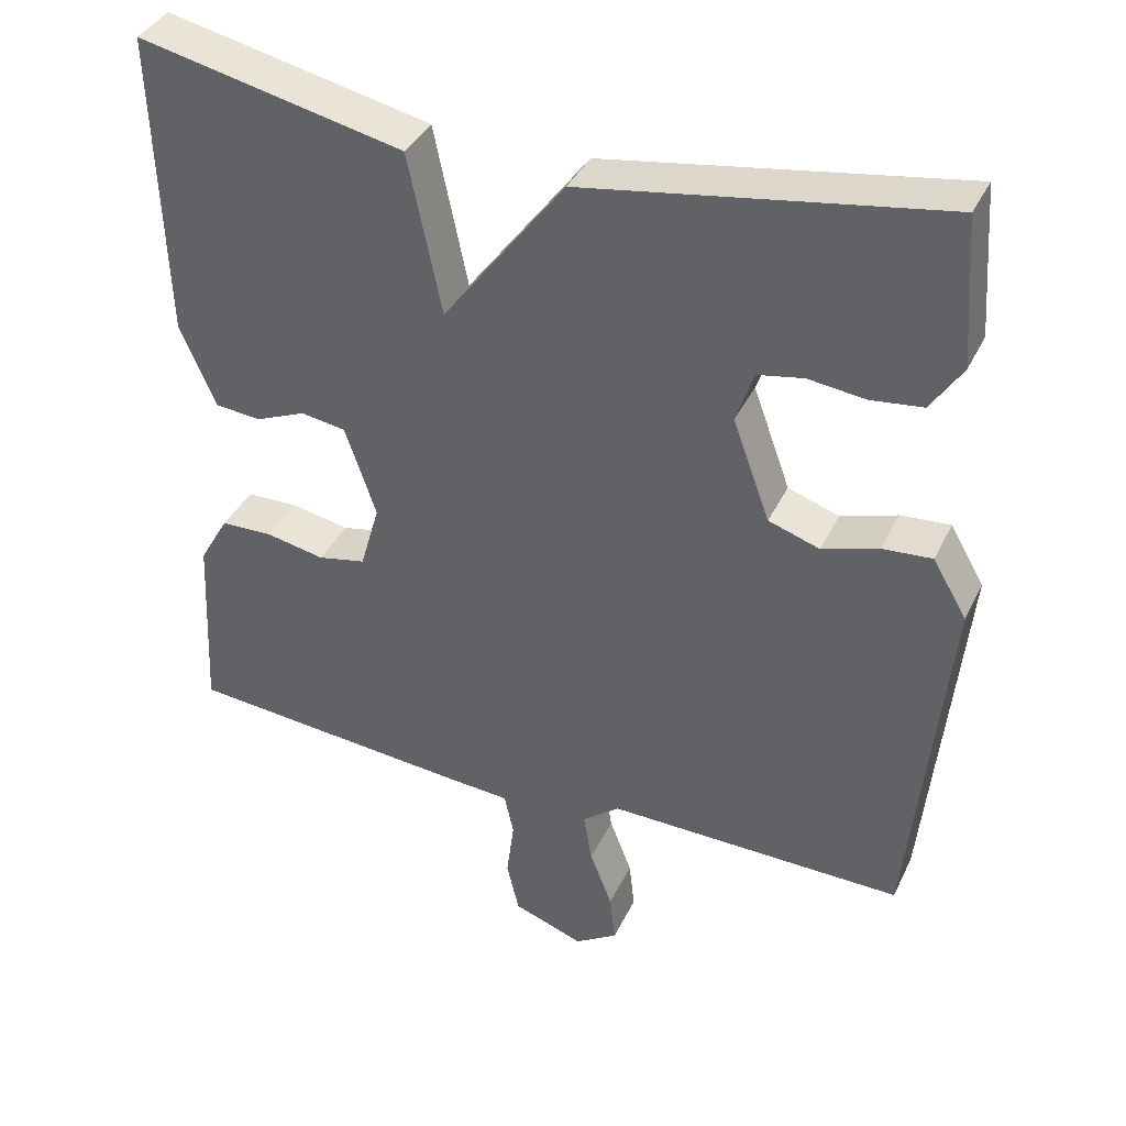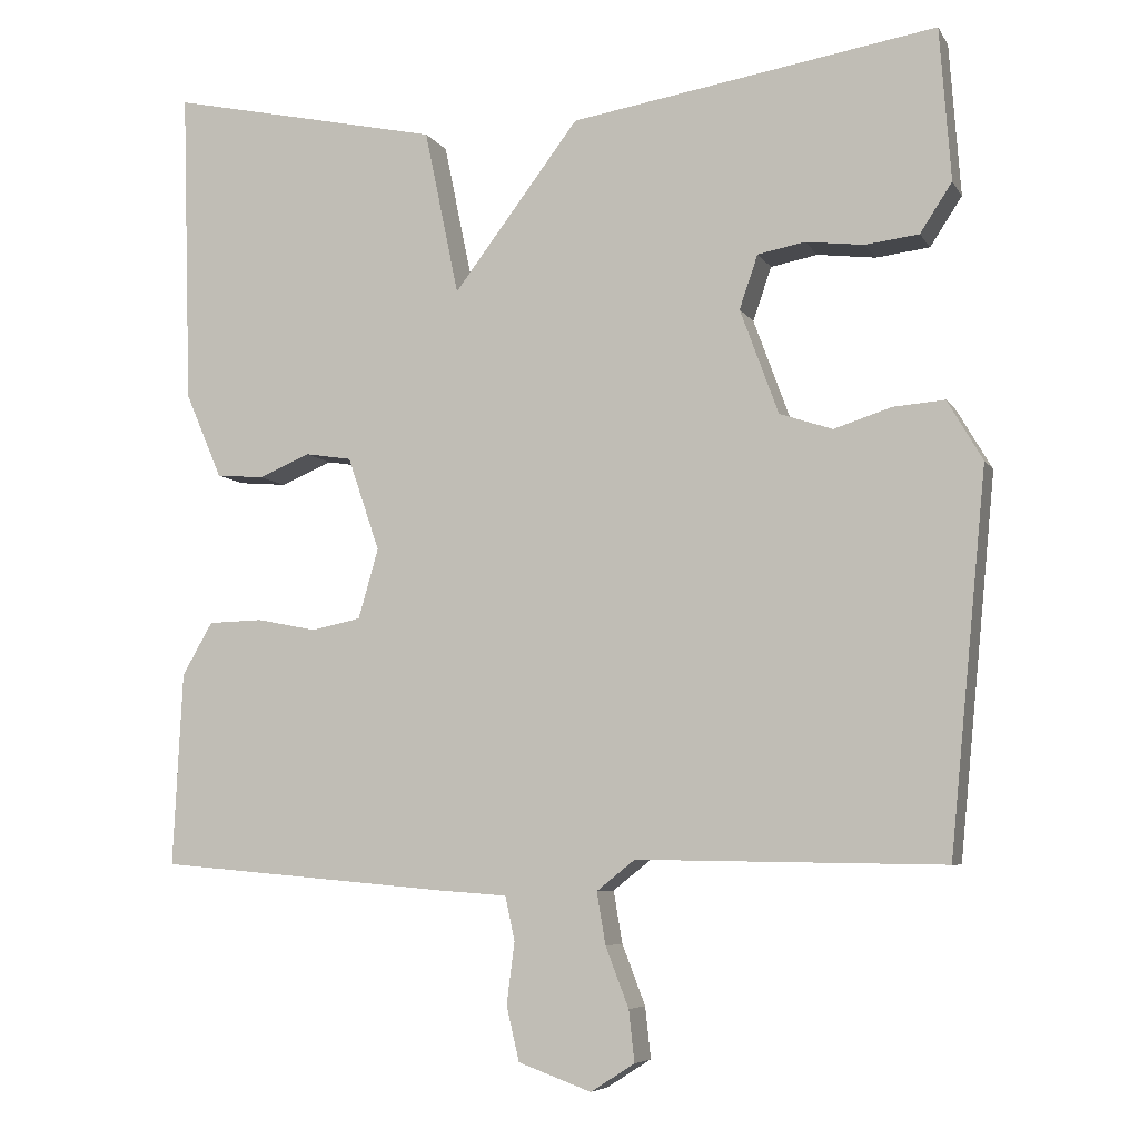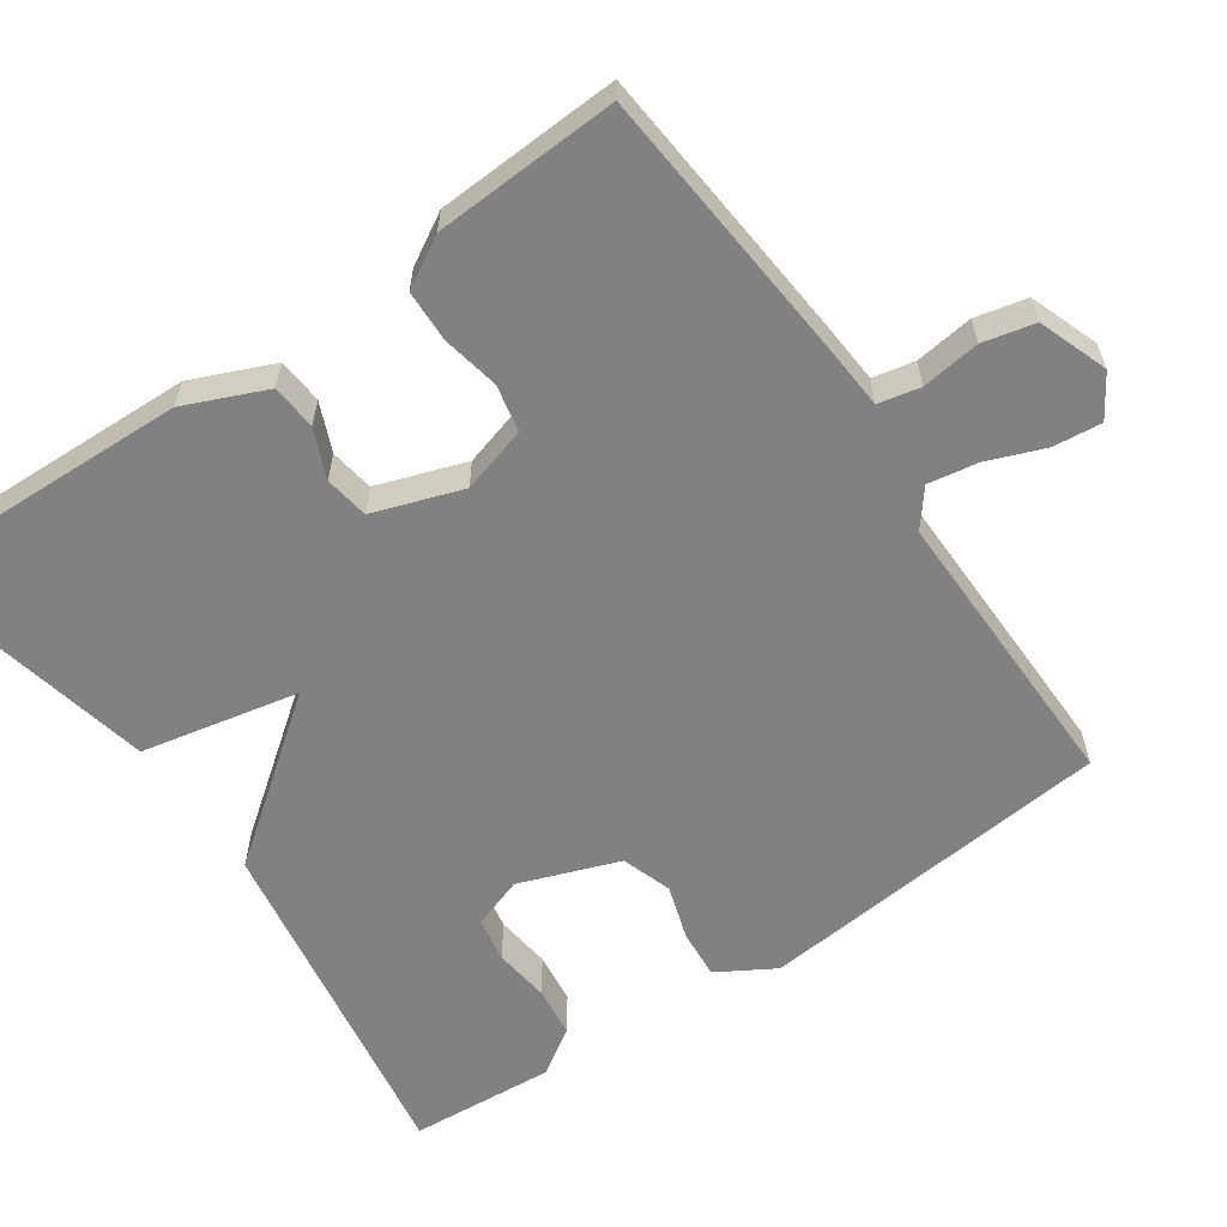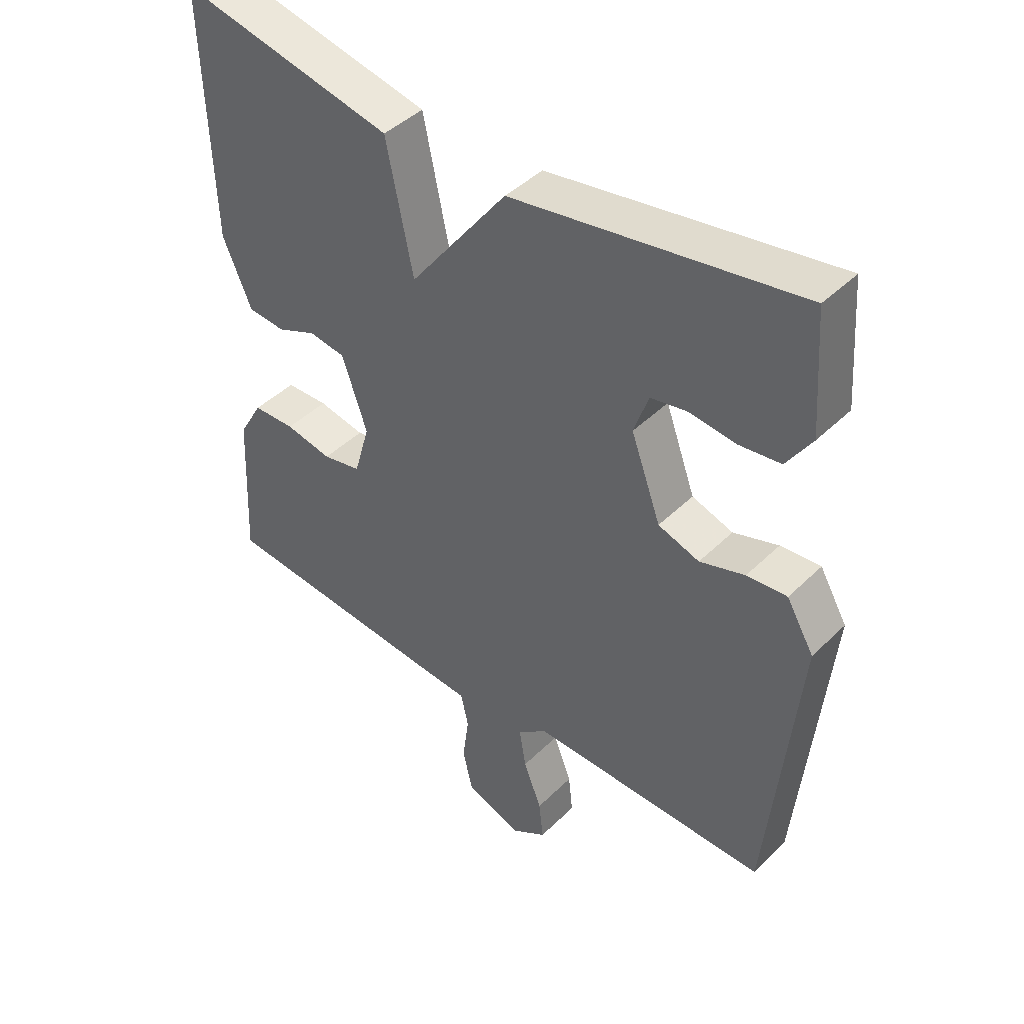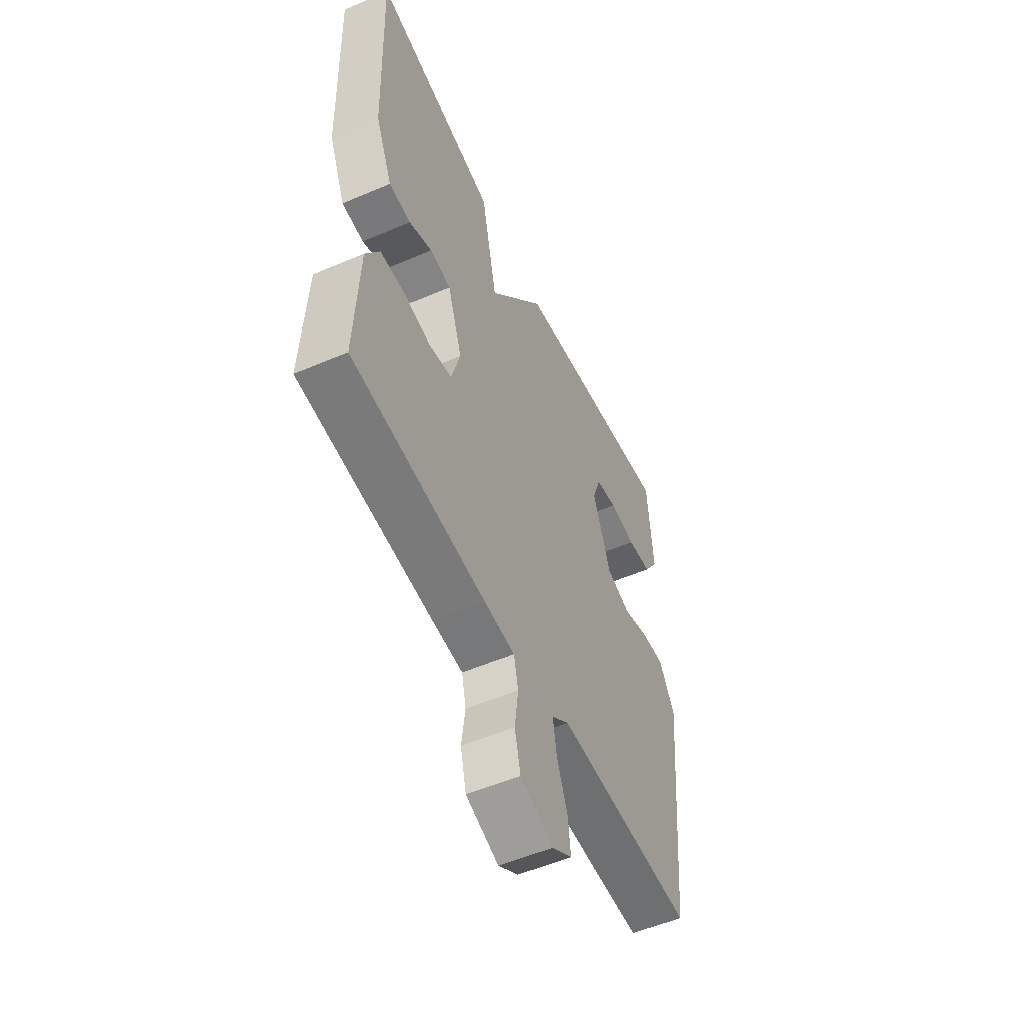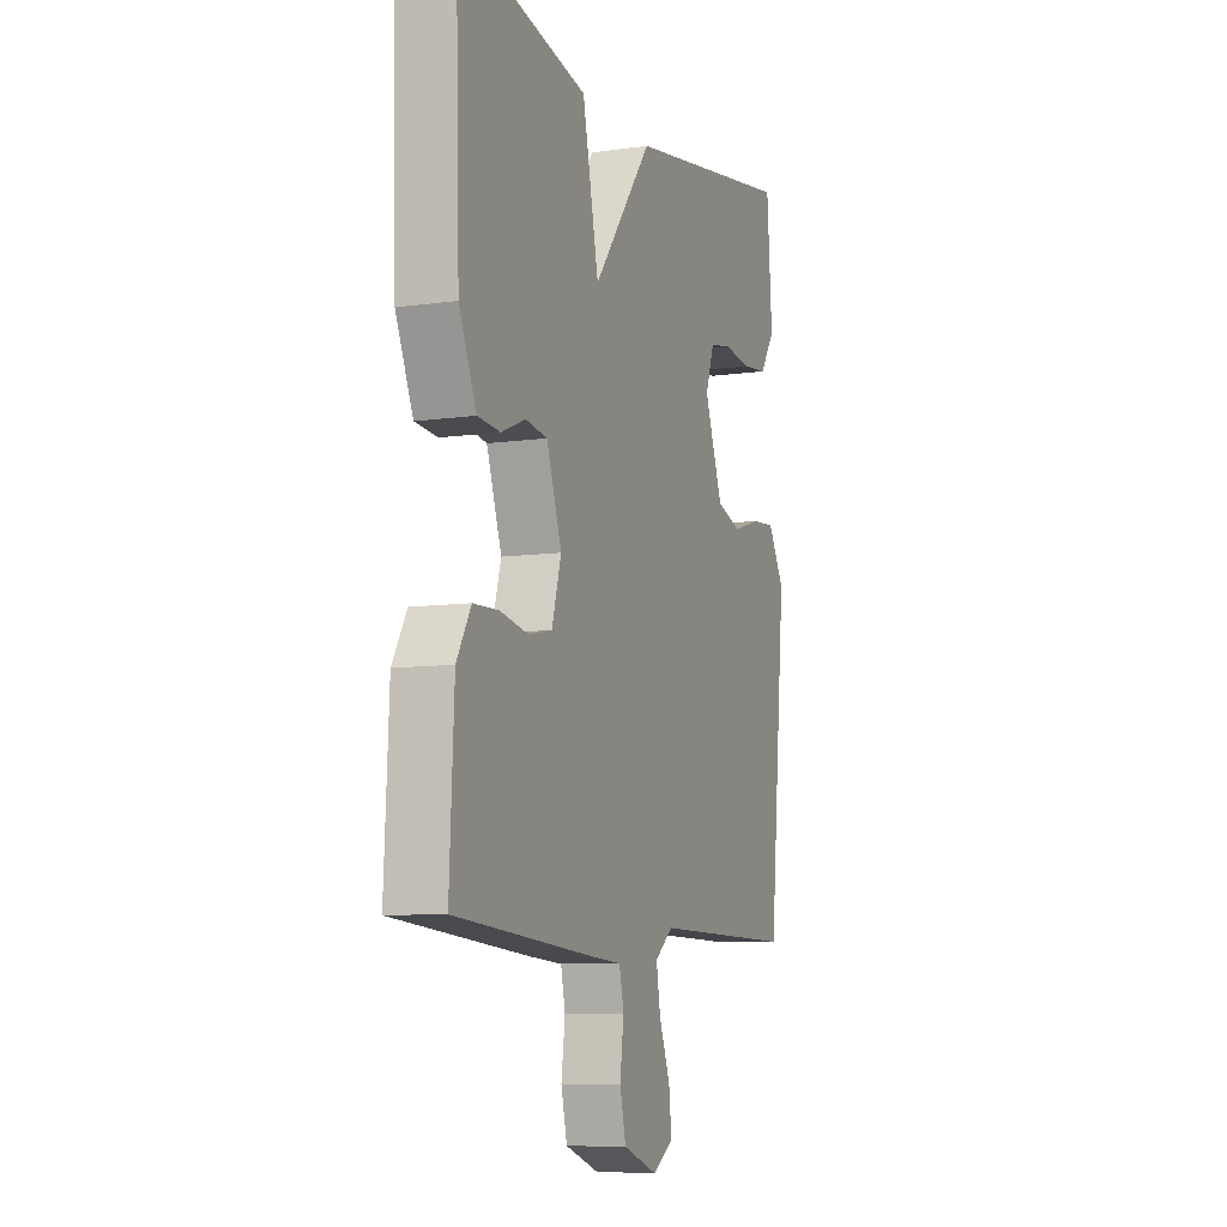
<metadata>
{"format":"obj","ext":"obj","renderer":"f3d","projection":"perspective","resolution":1024,"background":"white","views":[{"elev":38.1,"azim":-156.4,"up":"+Z"},{"elev":-6.4,"azim":-162.0,"up":"+Z"},{"elev":-60.5,"azim":124.6,"up":"+Y"},{"elev":43.5,"azim":-138.8,"up":"+Z"},{"elev":-53.8,"azim":114.5,"up":"+Z"},{"elev":-8.4,"azim":111.4,"up":"+Z"}]}
</metadata>
<code>
v -0.5 0.07 0.5
v -0.042 0.07 0.426
v 0.115 0.07 0.219
v 0.158 0.07 0.426
v 0.5 0.07 0.5
v 0.488 0.07 0.106
v 0.442 0.07 -0.001
v 0.382 0.07 -0.006
v 0.318 0.07 0.021
v 0.26 0.07 0.012
v 0.22 0.07 -0.105
v 0.245 0.07 -0.192
v 0.307 0.07 -0.205
v 0.382 0.07 -0.19
v 0.45 0.07 -0.192
v 0.488 0.07 -0.258
v 0.5 0.07 -0.5
v 0.132 0.07 -0.532
v 0.048 0.07 -0.538
v 0.036 0.07 -0.593
v 0.046 0.07 -0.67
v 0.03 0.07 -0.738
v -0.061 0.07 -0.771
v -0.116 0.07 -0.736
v -0.109 0.07 -0.672
v -0.08 0.07 -0.597
v -0.069 0.07 -0.532
v -0.117 0.07 -0.494
v -0.5 0.07 -0.5
v -0.546 0.07 -0.029
v -0.502 0.07 0.046
v -0.438 0.07 0.041
v -0.366 0.07 0.018
v -0.3 0.07 0.04
v -0.252 0.07 0.171
v -0.275 0.07 0.238
v -0.334 0.07 0.249
v -0.407 0.07 0.24
v -0.474 0.07 0.248
v -0.514 0.07 0.309
v -0.5 0 0.5
v -0.042 0 0.426
v 0.115 0 0.219
v 0.158 0 0.426
v 0.5 0 0.5
v 0.488 0 0.106
v 0.442 0 -0.001
v 0.382 0 -0.006
v 0.318 0 0.021
v 0.26 0 0.012
v 0.22 0 -0.105
v 0.245 0 -0.192
v 0.307 0 -0.205
v 0.382 0 -0.19
v 0.45 0 -0.192
v 0.488 0 -0.258
v 0.5 0 -0.5
v 0.132 0 -0.532
v 0.048 0 -0.538
v 0.036 0 -0.593
v 0.046 0 -0.67
v 0.03 0 -0.738
v -0.061 0 -0.771
v -0.116 0 -0.736
v -0.109 0 -0.672
v -0.08 0 -0.597
v -0.069 0 -0.532
v -0.117 0 -0.494
v -0.5 0 -0.5
v -0.546 0 -0.029
v -0.502 0 0.046
v -0.438 0 0.041
v -0.366 0 0.018
v -0.3 0 0.04
v -0.252 0 0.171
v -0.275 0 0.238
v -0.334 0 0.249
v -0.407 0 0.24
v -0.474 0 0.248
v -0.514 0 0.309
f 40 1 2
f 39 40 2
f 38 39 2
f 37 38 2
f 36 37 2 3
f 35 36 3
f 34 35 3
f 31 32 33
f 30 31 33
f 29 30 33
f 28 29 33
f 27 28 33 34
f 24 25 26
f 23 24 26
f 22 23 26
f 21 22 26
f 20 21 26
f 19 20 26 27
f 18 19 27
f 17 18 27
f 16 17 27
f 15 16 27
f 14 15 27
f 13 14 27
f 12 13 27
f 27 34 3
f 12 27 3
f 11 12 3
f 7 8 9
f 6 7 9
f 5 6 9
f 4 5 9
f 3 4 9
f 3 9 10
f 3 10 11
f 42 41 80
f 42 80 79
f 42 79 78
f 42 78 77
f 43 42 77 76
f 43 76 75
f 43 75 74
f 73 72 71
f 73 71 70
f 73 70 69
f 73 69 68
f 74 73 68 67
f 66 65 64
f 66 64 63
f 66 63 62
f 66 62 61
f 66 61 60
f 67 66 60 59
f 67 59 58
f 67 58 57
f 67 57 56
f 67 56 55
f 67 55 54
f 67 54 53
f 67 53 52
f 43 74 67
f 43 67 52
f 43 52 51
f 49 48 47
f 49 47 46
f 49 46 45
f 49 45 44
f 49 44 43
f 50 49 43
f 51 50 43
f 1 41 42 2
f 2 42 43 3
f 3 43 44 4
f 4 44 45 5
f 5 45 46 6
f 6 46 47 7
f 7 47 48 8
f 8 48 49 9
f 9 49 50 10
f 10 50 51 11
f 11 51 52 12
f 12 52 53 13
f 13 53 54 14
f 14 54 55 15
f 15 55 56 16
f 16 56 57 17
f 17 57 58 18
f 18 58 59 19
f 19 59 60 20
f 20 60 61 21
f 21 61 62 22
f 22 62 63 23
f 23 63 64 24
f 24 64 65 25
f 25 65 66 26
f 26 66 67 27
f 27 67 68 28
f 28 68 69 29
f 29 69 70 30
f 30 70 71 31
f 31 71 72 32
f 32 72 73 33
f 33 73 74 34
f 34 74 75 35
f 35 75 76 36
f 36 76 77 37
f 37 77 78 38
f 38 78 79 39
f 39 79 80 40
f 40 80 41 1

</code>
